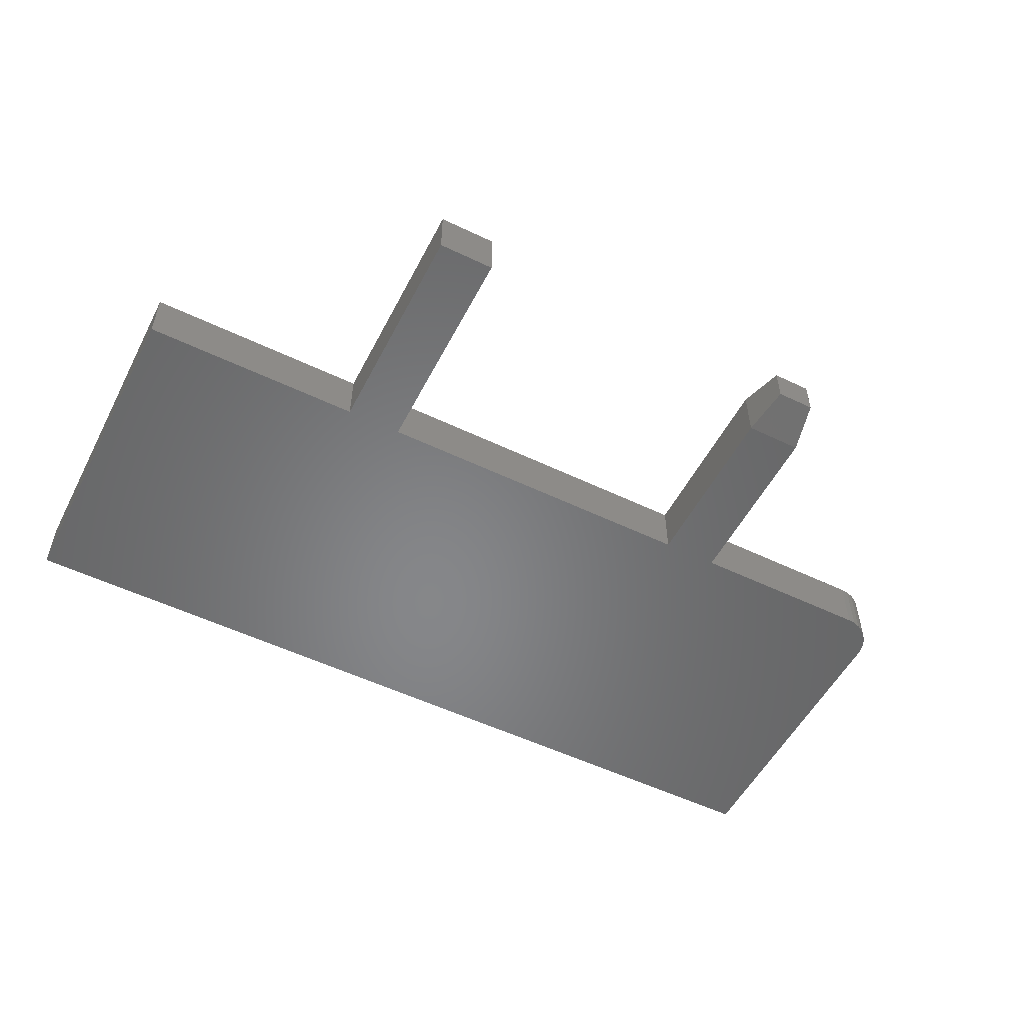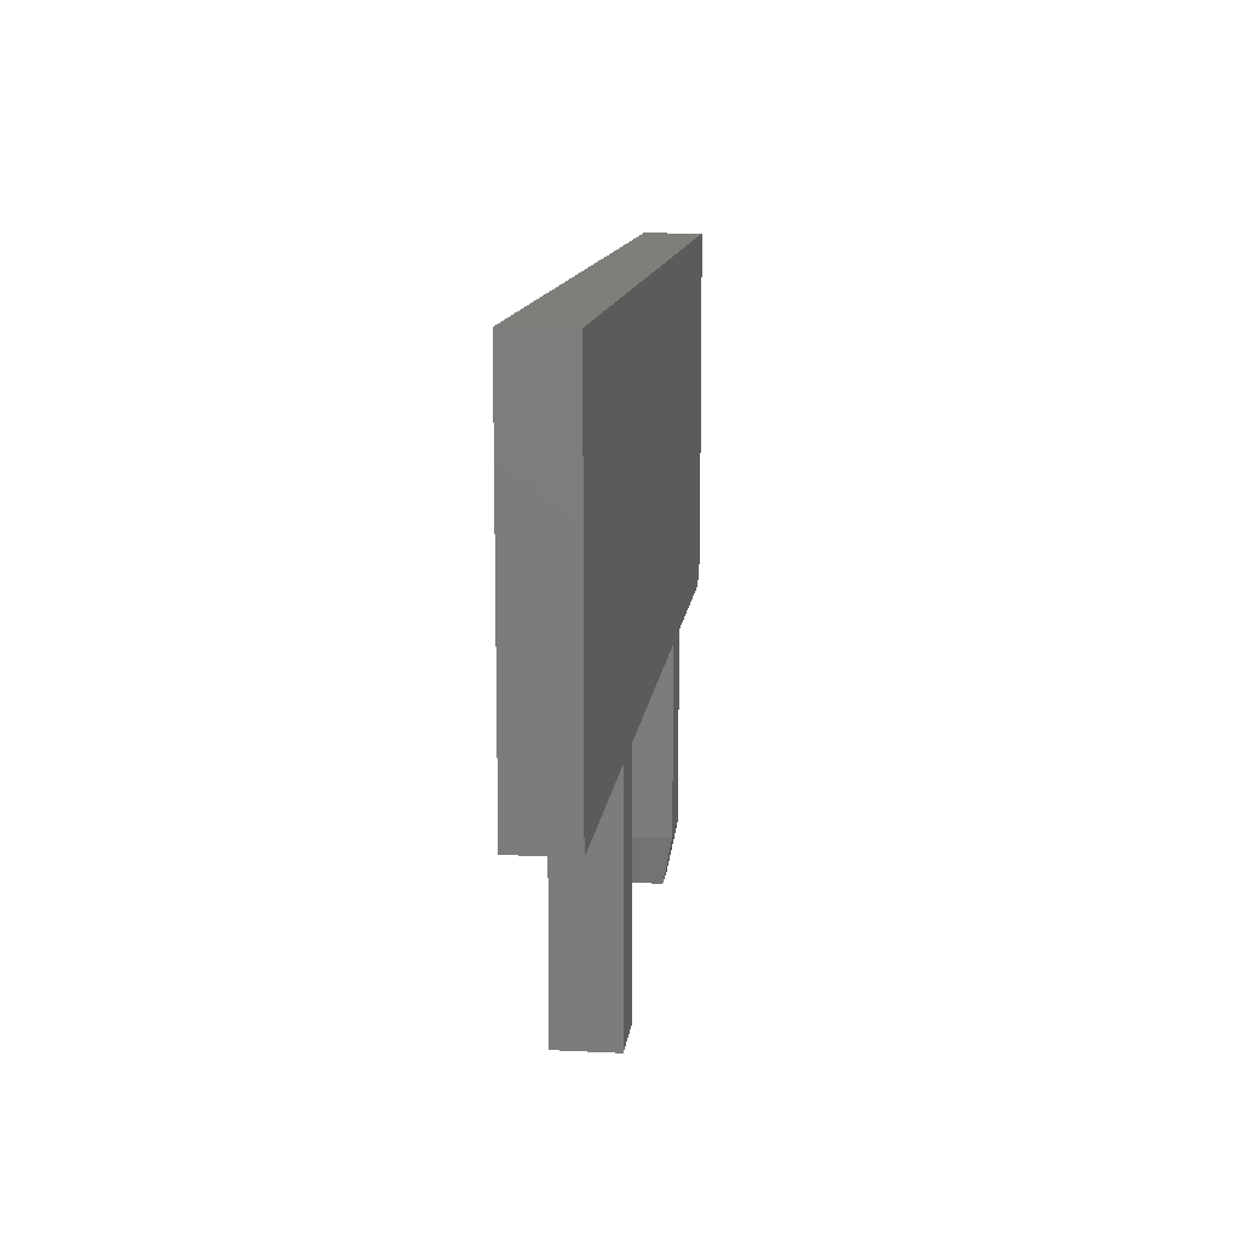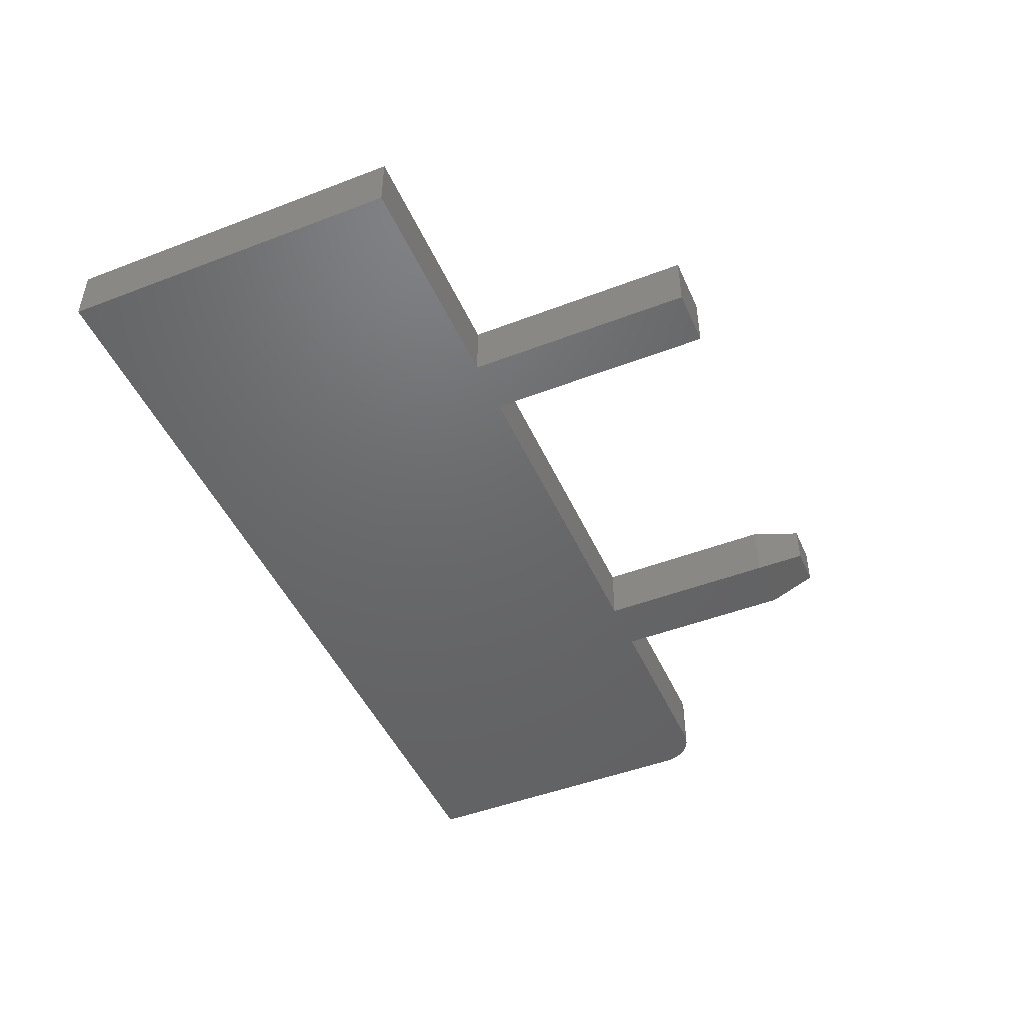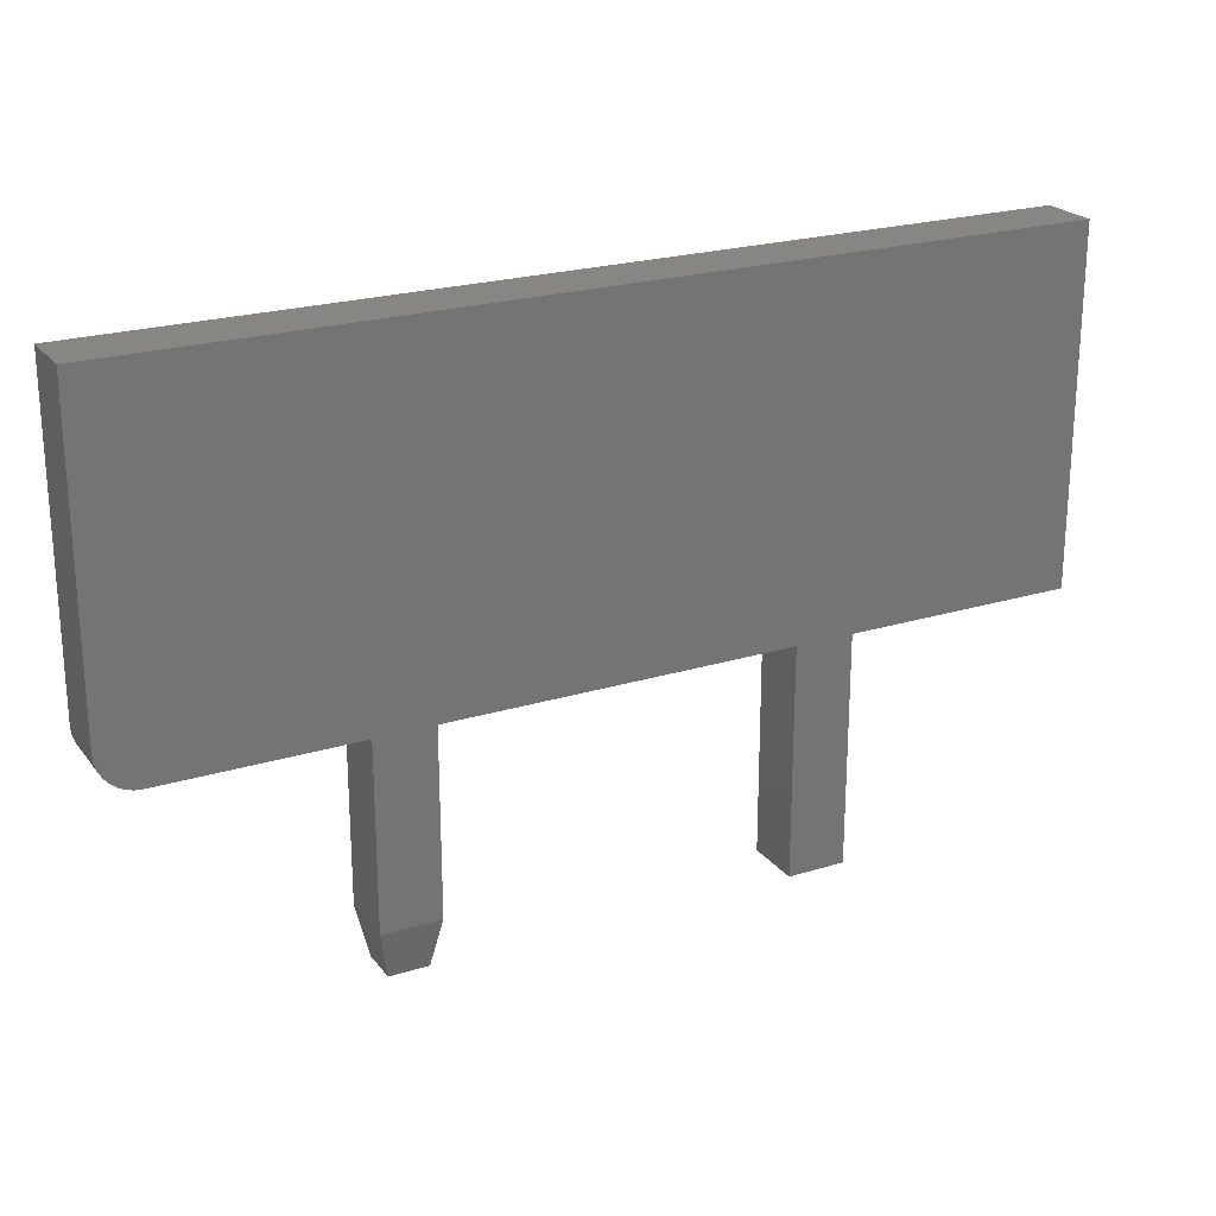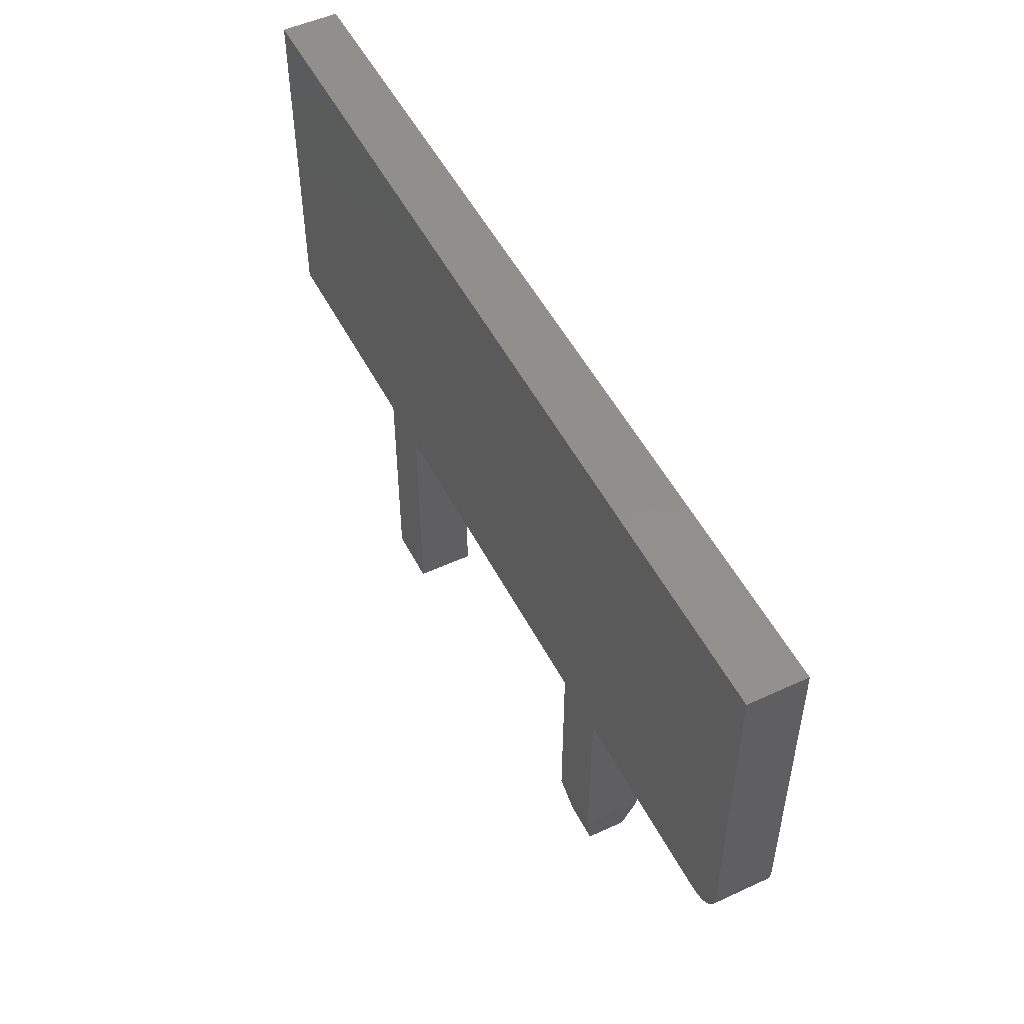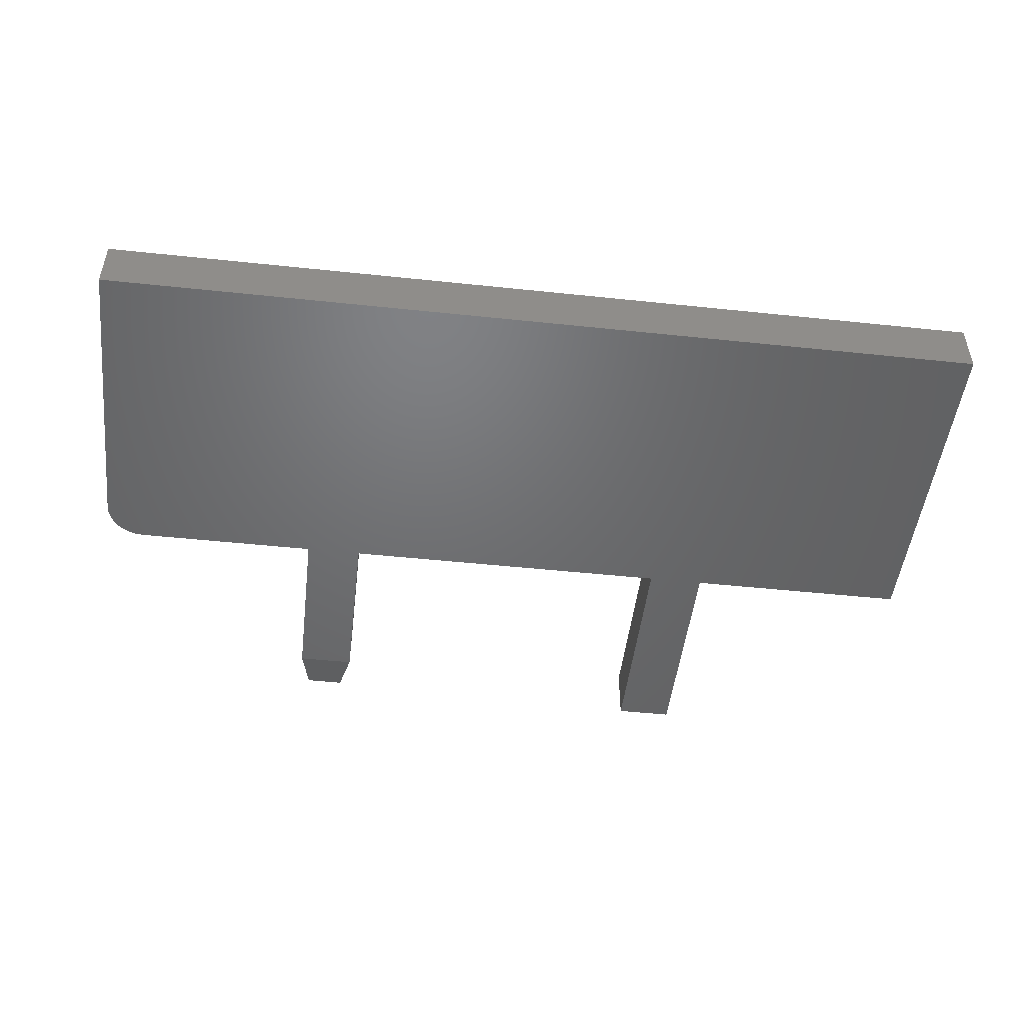
<metadata>
{"format":"stl","ext":"stl","renderer":"f3d","projection":"perspective","resolution":1024,"background":"white","views":[{"elev":-53.6,"azim":-27.1,"up":"+Z"},{"elev":12.4,"azim":-83.5,"up":"+Y"},{"elev":-47.4,"azim":-66.6,"up":"+Z"},{"elev":22.8,"azim":152.3,"up":"+Y"},{"elev":51.2,"azim":63.3,"up":"+Y"},{"elev":-48.9,"azim":173.3,"up":"+Z"}]}
</metadata>
<code>
# stl→obj: 44 verts, 84 faces
v 0.7447 0.01389 0.04688
v 0.7476 0.01929 0.04688
v 0.7361 0.005267 0.04688
v 0.7408 0.009153 0.04688
v 0 0.2842 0.04688
v 0 0 0.04688
v 0.7494 0.02515 0.04688
v 0.75 0.03125 0.04688
v 0.75 0.2842 0.04688
v 0.7307 0.002379 0.04688
v 0.1875 0 0.04688
v 0.2349 0 0.04688
v 0.5156 0 0.04688
v 0.563 0 0.04688
v 0.7188 0 0.04688
v 0.7248 0.0006005 0.04688
v 0.1875 -0.1875 0.04688
v 0.2349 -0.1875 0.04688
v 0.5156 -0.1484 0.04688
v 0.563 -0.1484 0.04688
v 0.7361 0.005267 0
v 0.7476 0.01929 0
v 0.7447 0.01389 0
v 0.7408 0.009153 0
v 0 0.2842 0
v 0.75 0.2842 0
v 0.75 0.03125 0
v 0.7494 0.02515 0
v 0 0 0
v 0.7307 0.002379 0
v 0.7248 0.0006005 0
v 0.7188 0 0
v 0.563 0 0
v 0.5156 0 0
v 0.2349 0 0
v 0.1875 0 0
v 0.1875 -0.1875 0
v 0.2349 -0.1875 0
v 0.5156 -0.1484 0
v 0.563 -0.1484 0
v 0.5234 -0.1875 0.03906
v 0.5234 -0.1875 0.007812
v 0.5552 -0.1875 0.03906
v 0.5552 -0.1875 0.007812
f 1 2 3
f 3 4 1
f 5 6 7
f 5 7 8
f 5 8 9
f 10 6 11
f 10 11 12
f 10 12 13
f 10 13 14
f 10 14 15
f 10 15 16
f 7 6 10
f 7 10 3
f 7 3 2
f 17 18 11
f 11 18 12
f 19 20 13
f 13 20 14
f 21 22 23
f 23 24 21
f 25 26 27
f 25 27 28
f 25 28 29
f 30 31 32
f 30 32 33
f 30 33 34
f 30 34 35
f 30 35 36
f 30 36 29
f 28 22 21
f 28 21 30
f 28 30 29
f 37 36 38
f 38 36 35
f 39 34 40
f 40 34 33
f 17 37 18
f 18 37 38
f 12 35 13
f 13 35 34
f 6 29 11
f 11 29 36
f 36 37 11
f 11 37 17
f 38 35 18
f 18 35 12
f 34 39 13
f 13 39 19
f 40 33 20
f 20 33 14
f 41 42 43
f 43 42 44
f 19 39 41
f 41 39 42
f 19 41 20
f 20 41 43
f 40 20 44
f 44 20 43
f 39 40 42
f 42 40 44
f 14 33 15
f 15 33 32
f 8 27 9
f 9 27 26
f 27 8 28
f 28 8 7
f 28 7 22
f 22 7 2
f 22 2 23
f 23 2 1
f 23 1 24
f 24 1 4
f 24 4 21
f 21 4 3
f 21 3 30
f 30 3 10
f 30 10 31
f 31 10 16
f 31 16 32
f 32 16 15
f 5 25 6
f 6 25 29
f 9 26 5
f 5 26 25

</code>
